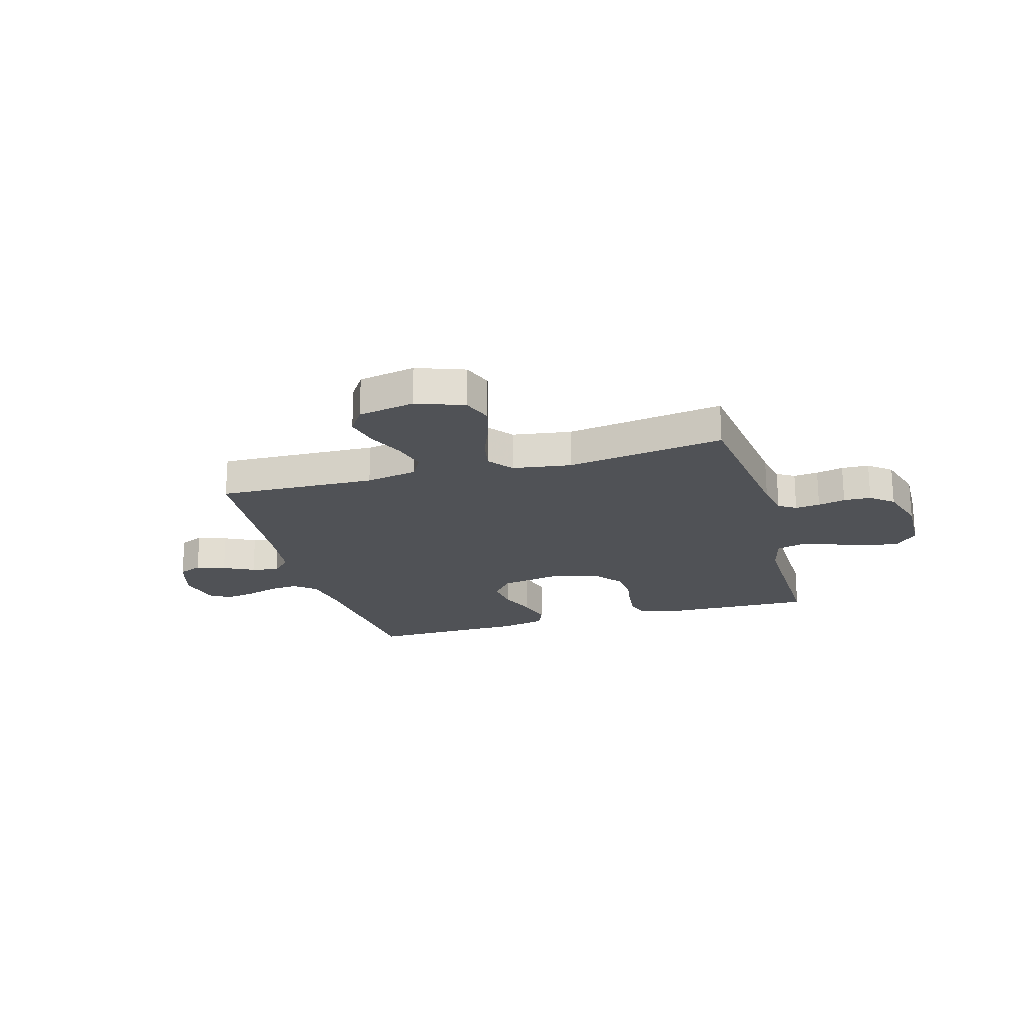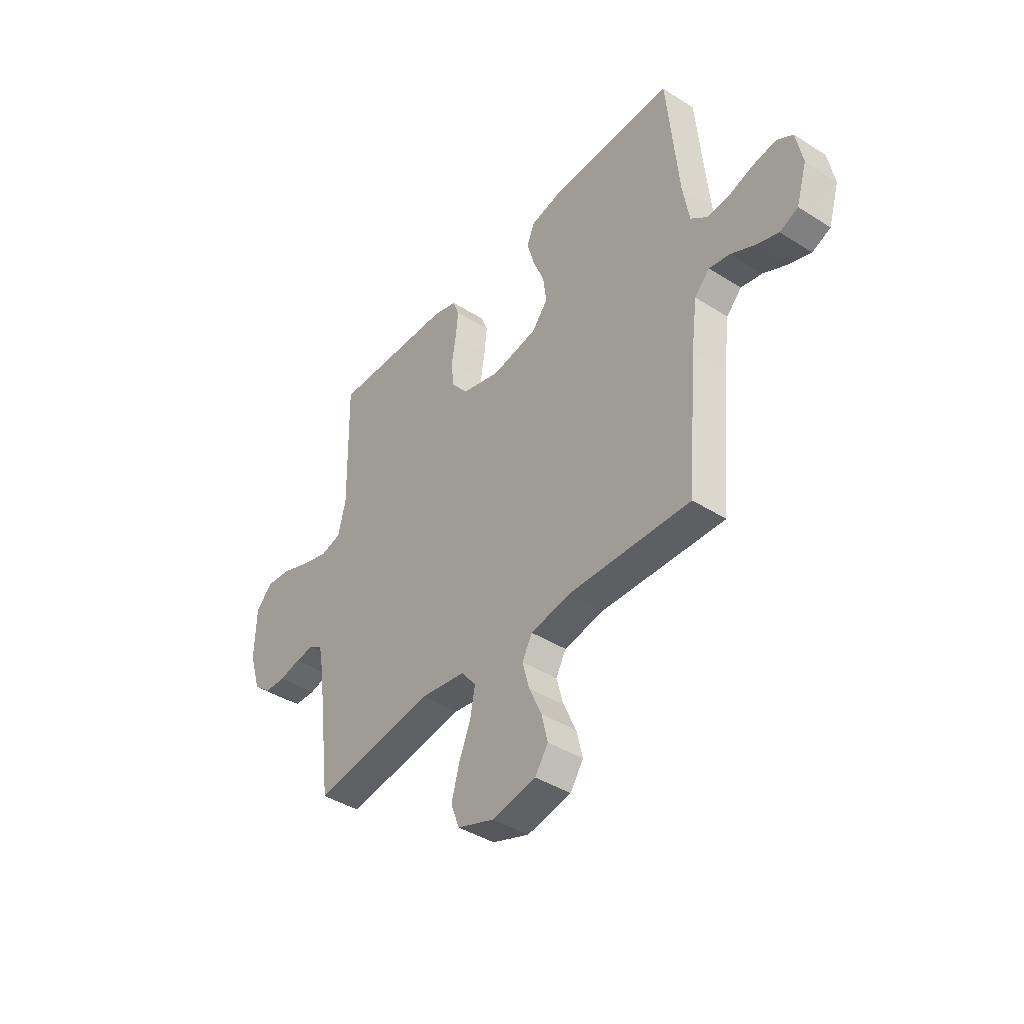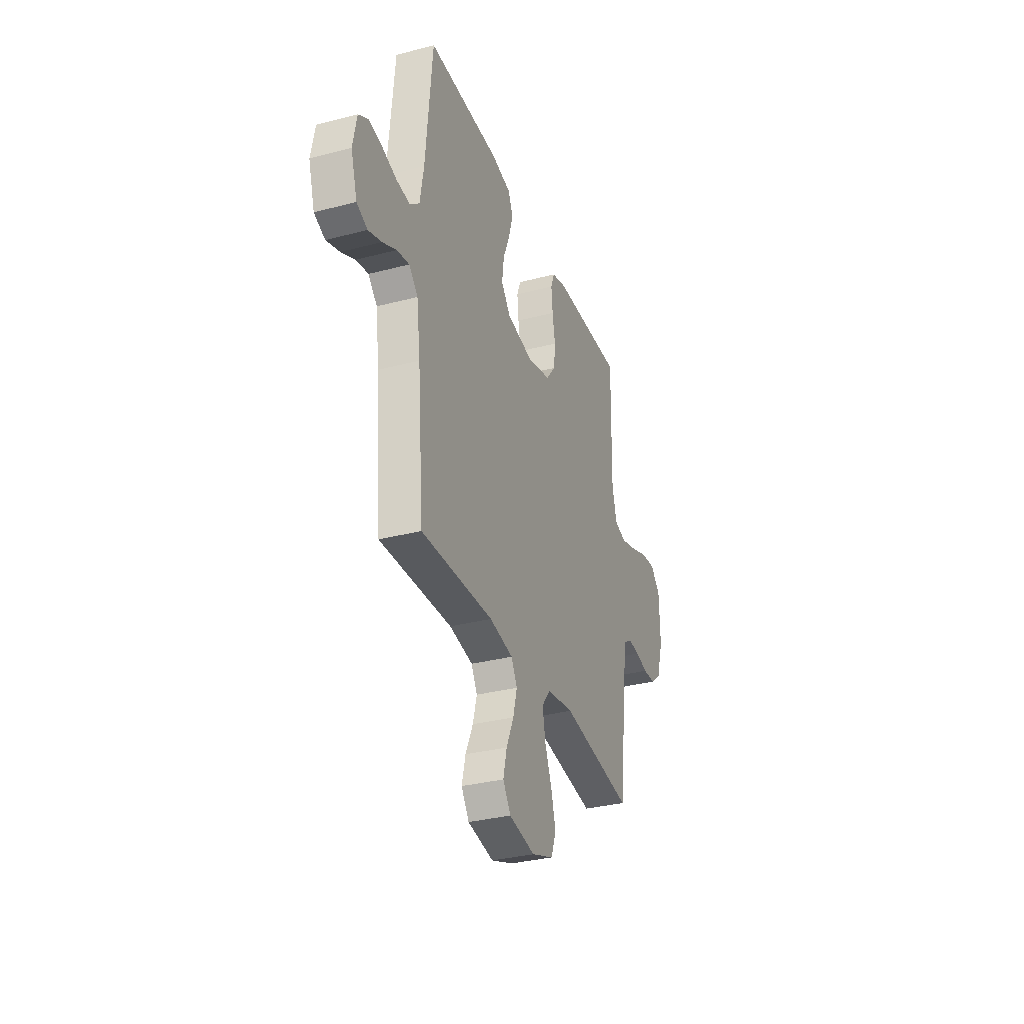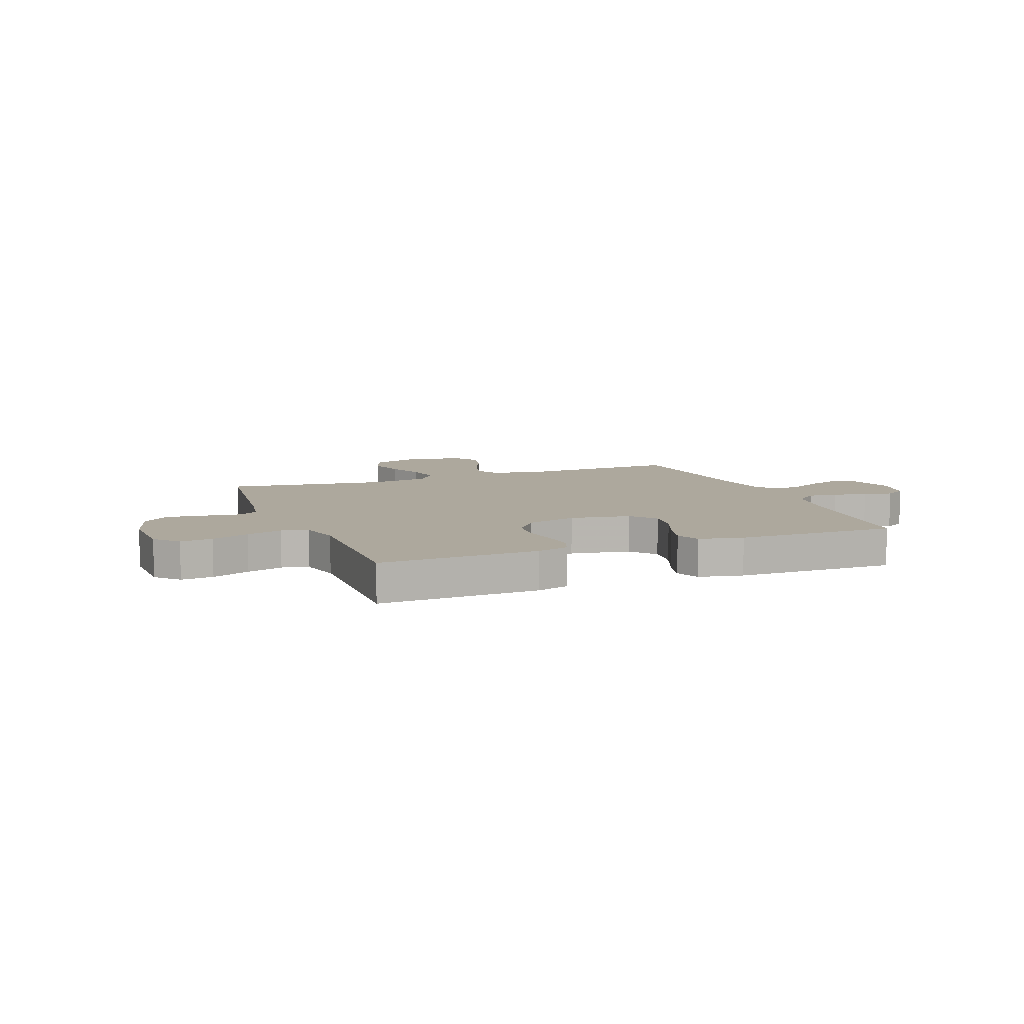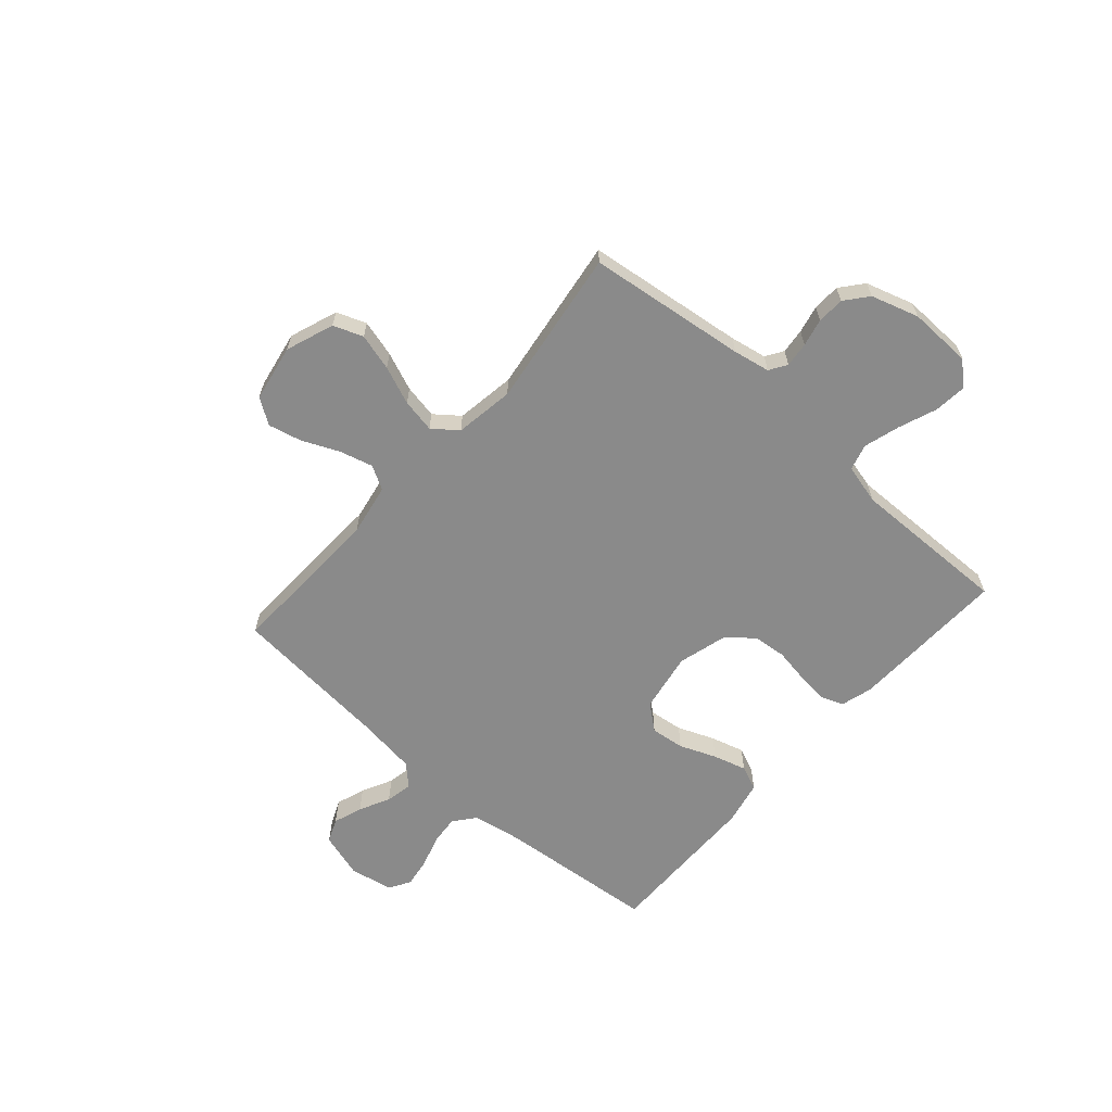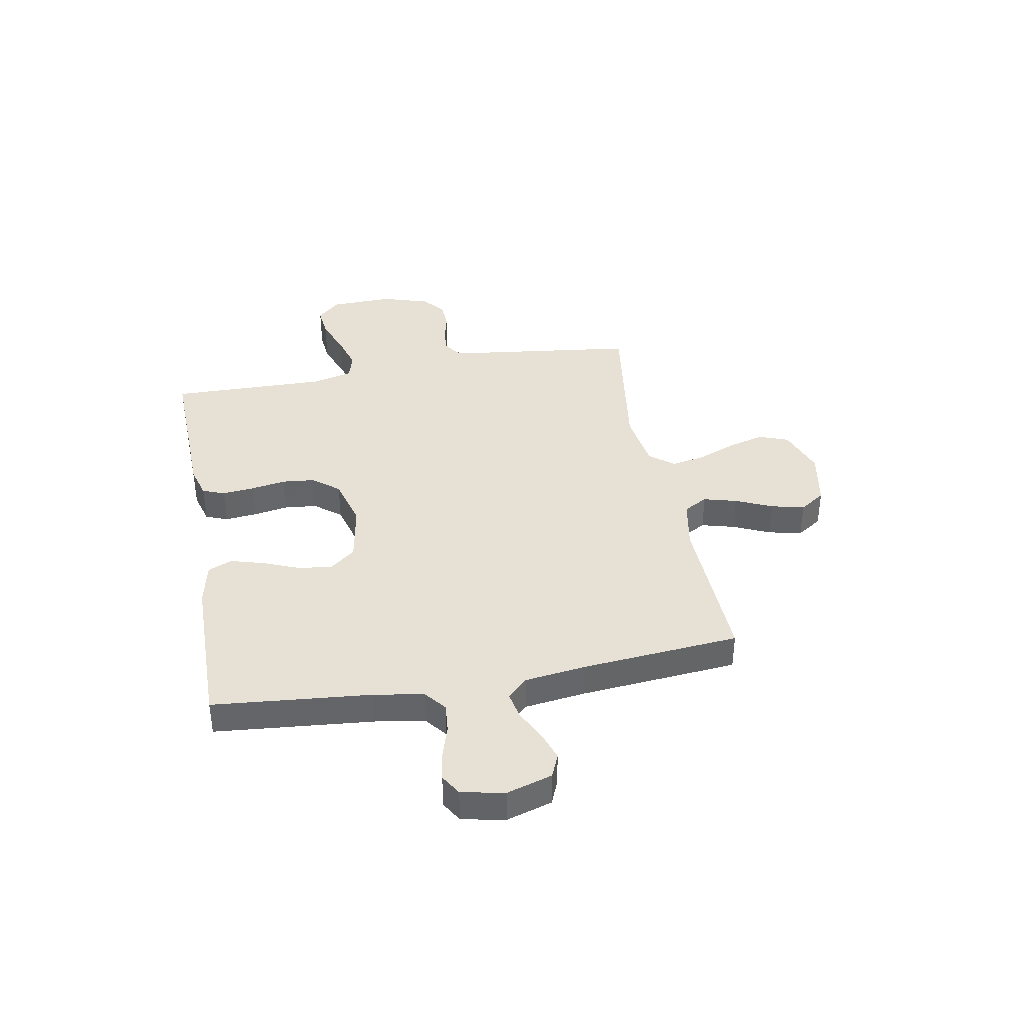
<metadata>
{"format":"obj","ext":"obj","renderer":"f3d","projection":"perspective","resolution":1024,"background":"white","views":[{"elev":-20.9,"azim":-164.1,"up":"+Y"},{"elev":-41.4,"azim":52.5,"up":"+Z"},{"elev":-32.8,"azim":109.9,"up":"+Z"},{"elev":8.7,"azim":-21.4,"up":"+Y"},{"elev":-63.4,"azim":-131.5,"up":"+Y"},{"elev":39.0,"azim":79.6,"up":"+Y"}]}
</metadata>
<code>
v 0.5 0.07 0.5
v 0.528 0.07 0.2
v 0.544 0.07 0.106
v 0.585 0.07 0.073
v 0.64 0.07 0.078
v 0.701 0.07 0.097
v 0.757 0.07 0.106
v 0.797 0.07 0.082
v 0.813 0.07 0
v 0.787 0.07 -0.086
v 0.742 0.07 -0.105
v 0.687 0.07 -0.086
v 0.629 0.07 -0.057
v 0.578 0.07 -0.047
v 0.541 0.07 -0.085
v 0.526 0.07 -0.2
v 0.5 0.07 -0.5
v 0.2 0.07 -0.489
v 0.102 0.07 -0.507
v 0.077 0.07 -0.552
v 0.094 0.07 -0.615
v 0.125 0.07 -0.684
v 0.14 0.07 -0.747
v 0.108 0.07 -0.795
v 0 0.07 -0.815
v -0.091 0.07 -0.782
v -0.112 0.07 -0.726
v -0.093 0.07 -0.656
v -0.064 0.07 -0.584
v -0.052 0.07 -0.52
v -0.088 0.07 -0.474
v -0.2 0.07 -0.457
v -0.5 0.07 -0.5
v -0.538 0.07 -0.2
v -0.551 0.07 -0.131
v -0.584 0.07 -0.11
v -0.631 0.07 -0.115
v -0.683 0.07 -0.127
v -0.735 0.07 -0.125
v -0.778 0.07 -0.09
v -0.806 0.07 0
v -0.803 0.07 0.12
v -0.763 0.07 0.163
v -0.702 0.07 0.157
v -0.631 0.07 0.13
v -0.563 0.07 0.11
v -0.513 0.07 0.124
v -0.494 0.07 0.2
v -0.5 0.07 0.5
v -0.2 0.07 0.491
v -0.14 0.07 0.474
v -0.124 0.07 0.432
v -0.13 0.07 0.372
v -0.141 0.07 0.306
v -0.135 0.07 0.244
v -0.095 0.07 0.194
v 0 0.07 0.168
v 0.113 0.07 0.188
v 0.152 0.07 0.236
v 0.144 0.07 0.3
v 0.116 0.07 0.369
v 0.098 0.07 0.432
v 0.117 0.07 0.478
v 0.2 0.07 0.496
v 0.5 0 0.5
v 0.528 0 0.2
v 0.544 0 0.106
v 0.585 0 0.073
v 0.64 0 0.078
v 0.701 0 0.097
v 0.757 0 0.106
v 0.797 0 0.082
v 0.813 0 0
v 0.787 0 -0.086
v 0.742 0 -0.105
v 0.687 0 -0.086
v 0.629 0 -0.057
v 0.578 0 -0.047
v 0.541 0 -0.085
v 0.526 0 -0.2
v 0.5 0 -0.5
v 0.2 0 -0.489
v 0.102 0 -0.507
v 0.077 0 -0.552
v 0.094 0 -0.615
v 0.125 0 -0.684
v 0.14 0 -0.747
v 0.108 0 -0.795
v 0 0 -0.815
v -0.091 0 -0.782
v -0.112 0 -0.726
v -0.093 0 -0.656
v -0.064 0 -0.584
v -0.052 0 -0.52
v -0.088 0 -0.474
v -0.2 0 -0.457
v -0.5 0 -0.5
v -0.538 0 -0.2
v -0.551 0 -0.131
v -0.584 0 -0.11
v -0.631 0 -0.115
v -0.683 0 -0.127
v -0.735 0 -0.125
v -0.778 0 -0.09
v -0.806 0 0
v -0.803 0 0.12
v -0.763 0 0.163
v -0.702 0 0.157
v -0.631 0 0.13
v -0.563 0 0.11
v -0.513 0 0.124
v -0.494 0 0.2
v -0.5 0 0.5
v -0.2 0 0.491
v -0.14 0 0.474
v -0.124 0 0.432
v -0.13 0 0.372
v -0.141 0 0.306
v -0.135 0 0.244
v -0.095 0 0.194
v 0 0 0.168
v 0.113 0 0.188
v 0.152 0 0.236
v 0.144 0 0.3
v 0.116 0 0.369
v 0.098 0 0.432
v 0.117 0 0.478
v 0.2 0 0.496
f 64 1 2
f 63 64 2
f 62 63 2
f 61 62 2
f 60 61 2
f 59 60 2 3
f 58 59 3 4
f 57 58 4
f 52 53 54
f 51 52 54
f 50 51 54
f 49 50 54
f 48 49 54
f 47 48 54 55
f 43 44 45
f 42 43 45
f 41 42 45
f 40 41 45
f 39 40 45
f 38 39 45
f 37 38 45
f 36 37 45 46
f 35 36 46 47
f 32 33 34
f 47 55 56
f 35 47 56
f 34 35 56
f 32 34 56
f 31 32 56
f 27 28 29
f 26 27 29
f 25 26 29
f 24 25 29
f 23 24 29
f 22 23 29
f 21 22 29
f 20 21 29 30
f 16 17 18
f 15 16 18 19
f 14 15 19
f 11 12 13
f 10 11 13
f 9 10 13
f 8 9 13
f 7 8 13
f 6 7 13
f 5 6 13
f 4 5 13 14
f 57 4 14 19
f 31 56 57
f 30 31 57
f 20 30 57
f 19 20 57
f 66 65 128
f 66 128 127
f 66 127 126
f 66 126 125
f 66 125 124
f 67 66 124 123
f 68 67 123 122
f 68 122 121
f 118 117 116
f 118 116 115
f 118 115 114
f 118 114 113
f 118 113 112
f 119 118 112 111
f 109 108 107
f 109 107 106
f 109 106 105
f 109 105 104
f 109 104 103
f 109 103 102
f 109 102 101
f 110 109 101 100
f 111 110 100 99
f 98 97 96
f 120 119 111
f 120 111 99
f 120 99 98
f 120 98 96
f 120 96 95
f 93 92 91
f 93 91 90
f 93 90 89
f 93 89 88
f 93 88 87
f 93 87 86
f 93 86 85
f 94 93 85 84
f 82 81 80
f 83 82 80 79
f 83 79 78
f 77 76 75
f 77 75 74
f 77 74 73
f 77 73 72
f 77 72 71
f 77 71 70
f 77 70 69
f 78 77 69 68
f 83 78 68 121
f 121 120 95
f 121 95 94
f 121 94 84
f 121 84 83
f 1 65 66 2
f 2 66 67 3
f 3 67 68 4
f 4 68 69 5
f 5 69 70 6
f 6 70 71 7
f 7 71 72 8
f 8 72 73 9
f 9 73 74 10
f 10 74 75 11
f 11 75 76 12
f 12 76 77 13
f 13 77 78 14
f 14 78 79 15
f 15 79 80 16
f 16 80 81 17
f 17 81 82 18
f 18 82 83 19
f 19 83 84 20
f 20 84 85 21
f 21 85 86 22
f 22 86 87 23
f 23 87 88 24
f 24 88 89 25
f 25 89 90 26
f 26 90 91 27
f 27 91 92 28
f 28 92 93 29
f 29 93 94 30
f 30 94 95 31
f 31 95 96 32
f 32 96 97 33
f 33 97 98 34
f 34 98 99 35
f 35 99 100 36
f 36 100 101 37
f 37 101 102 38
f 38 102 103 39
f 39 103 104 40
f 40 104 105 41
f 41 105 106 42
f 42 106 107 43
f 43 107 108 44
f 44 108 109 45
f 45 109 110 46
f 46 110 111 47
f 47 111 112 48
f 48 112 113 49
f 49 113 114 50
f 50 114 115 51
f 51 115 116 52
f 52 116 117 53
f 53 117 118 54
f 54 118 119 55
f 55 119 120 56
f 56 120 121 57
f 57 121 122 58
f 58 122 123 59
f 59 123 124 60
f 60 124 125 61
f 61 125 126 62
f 62 126 127 63
f 63 127 128 64
f 64 128 65 1

</code>
